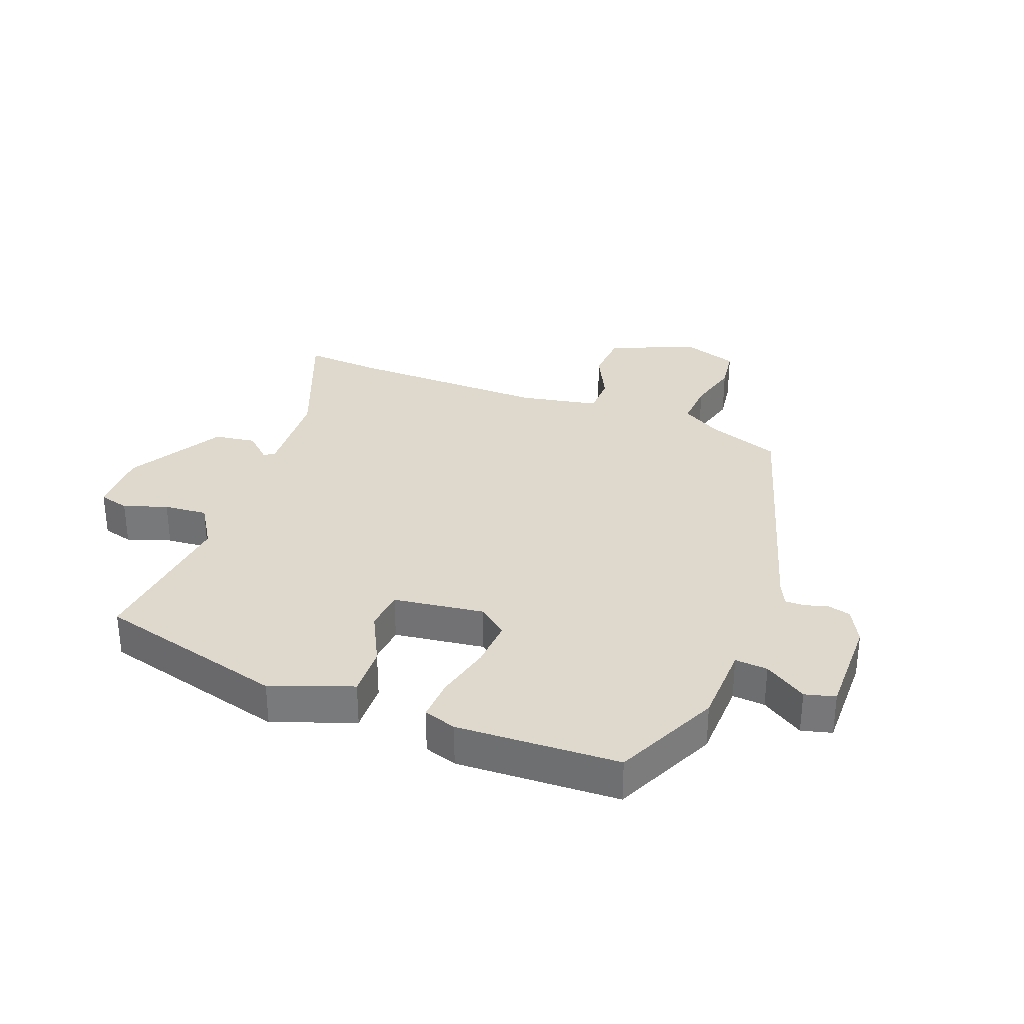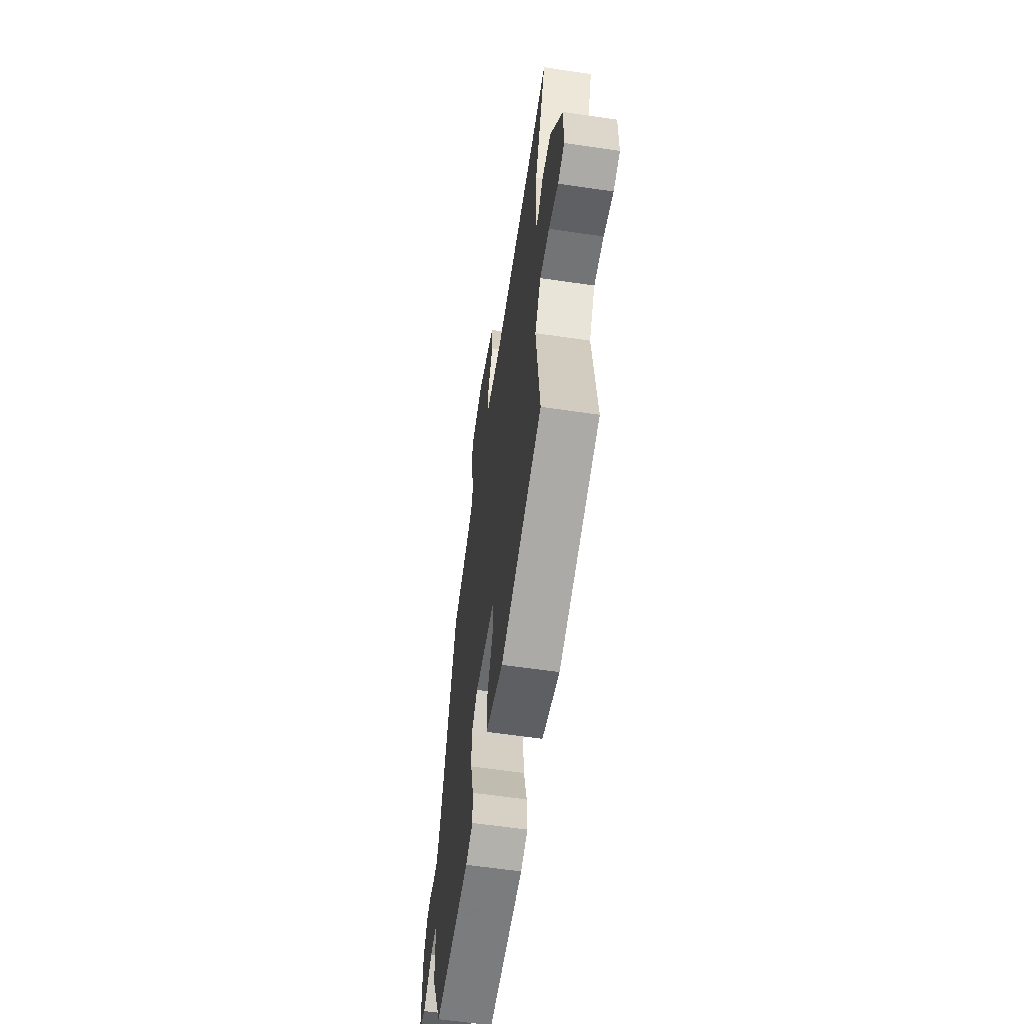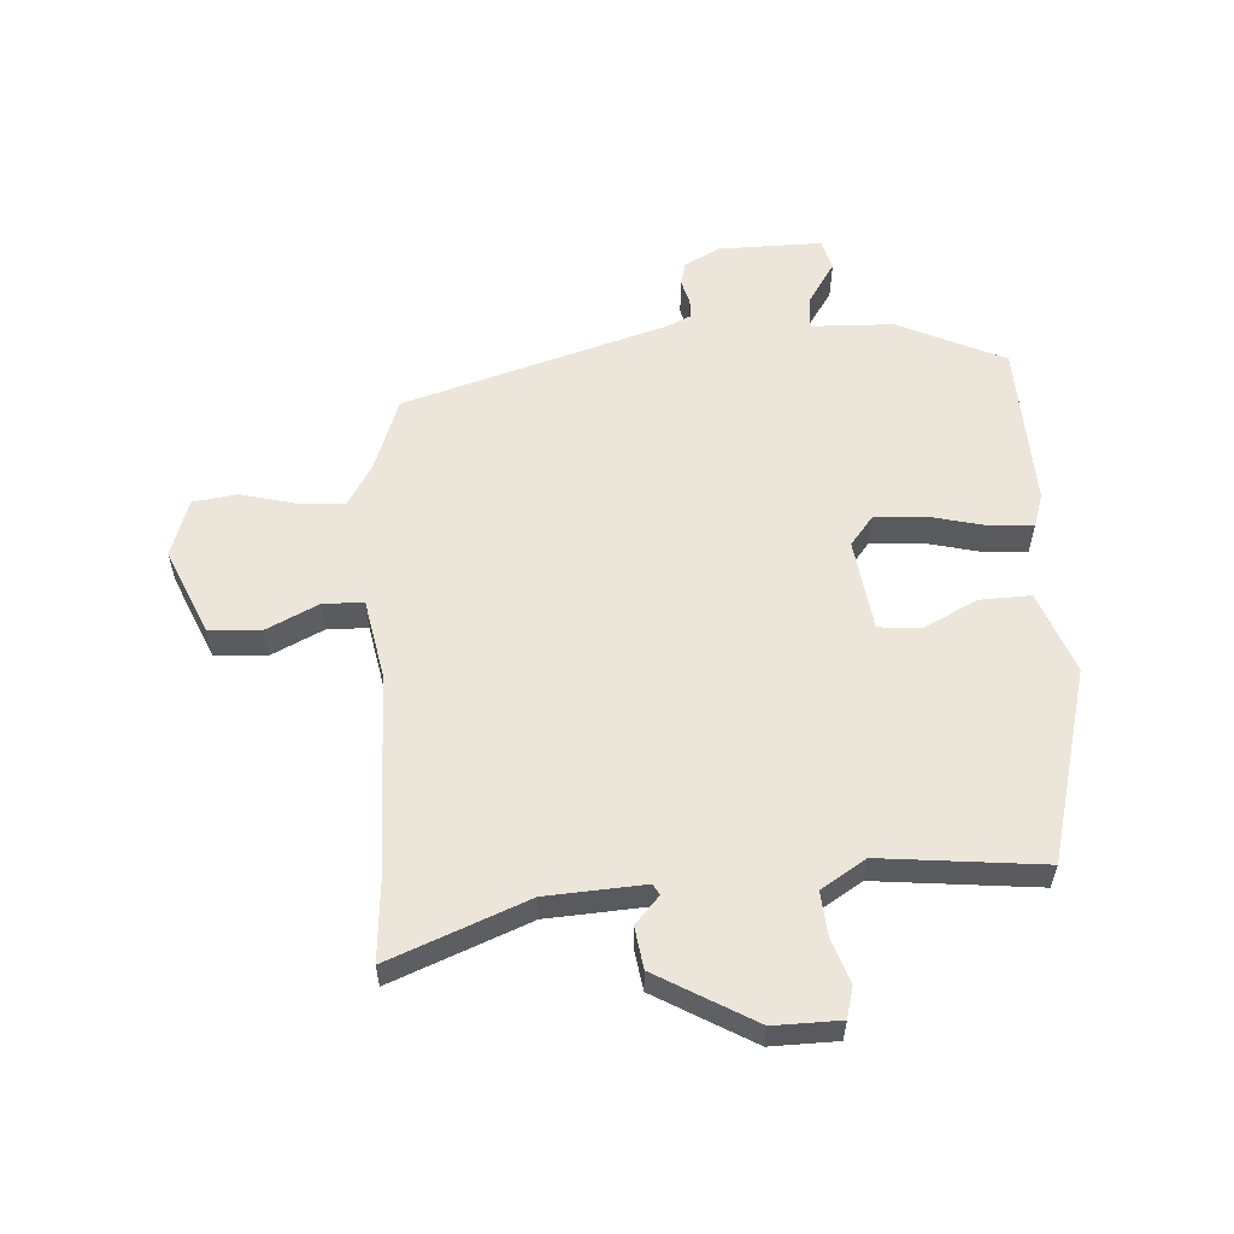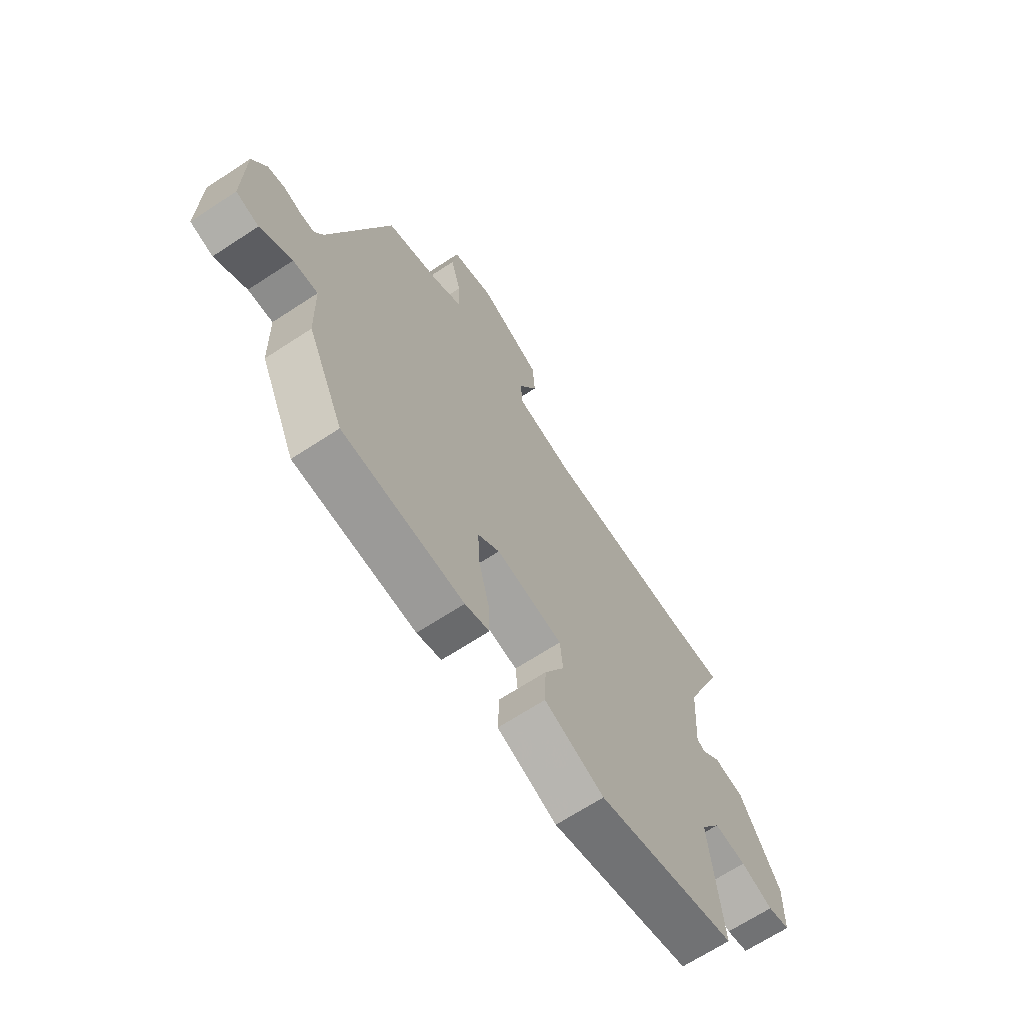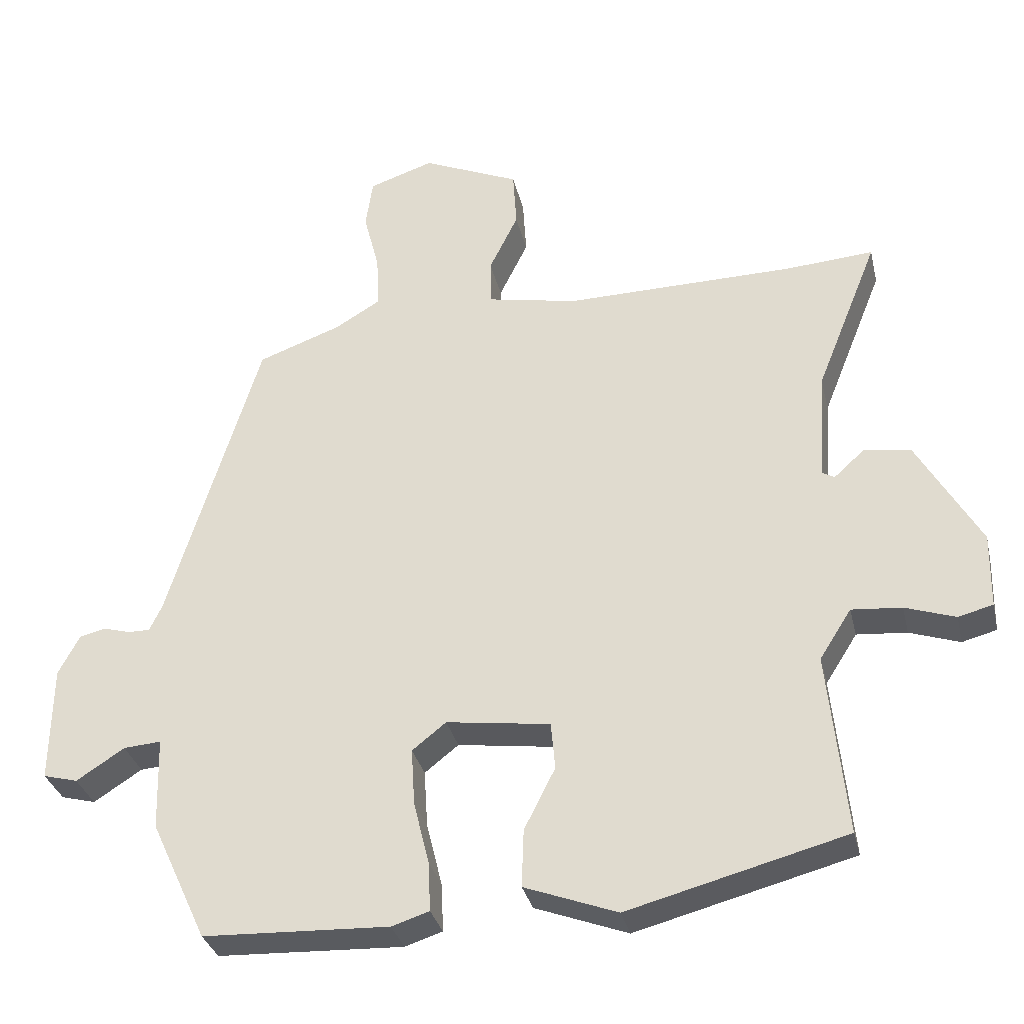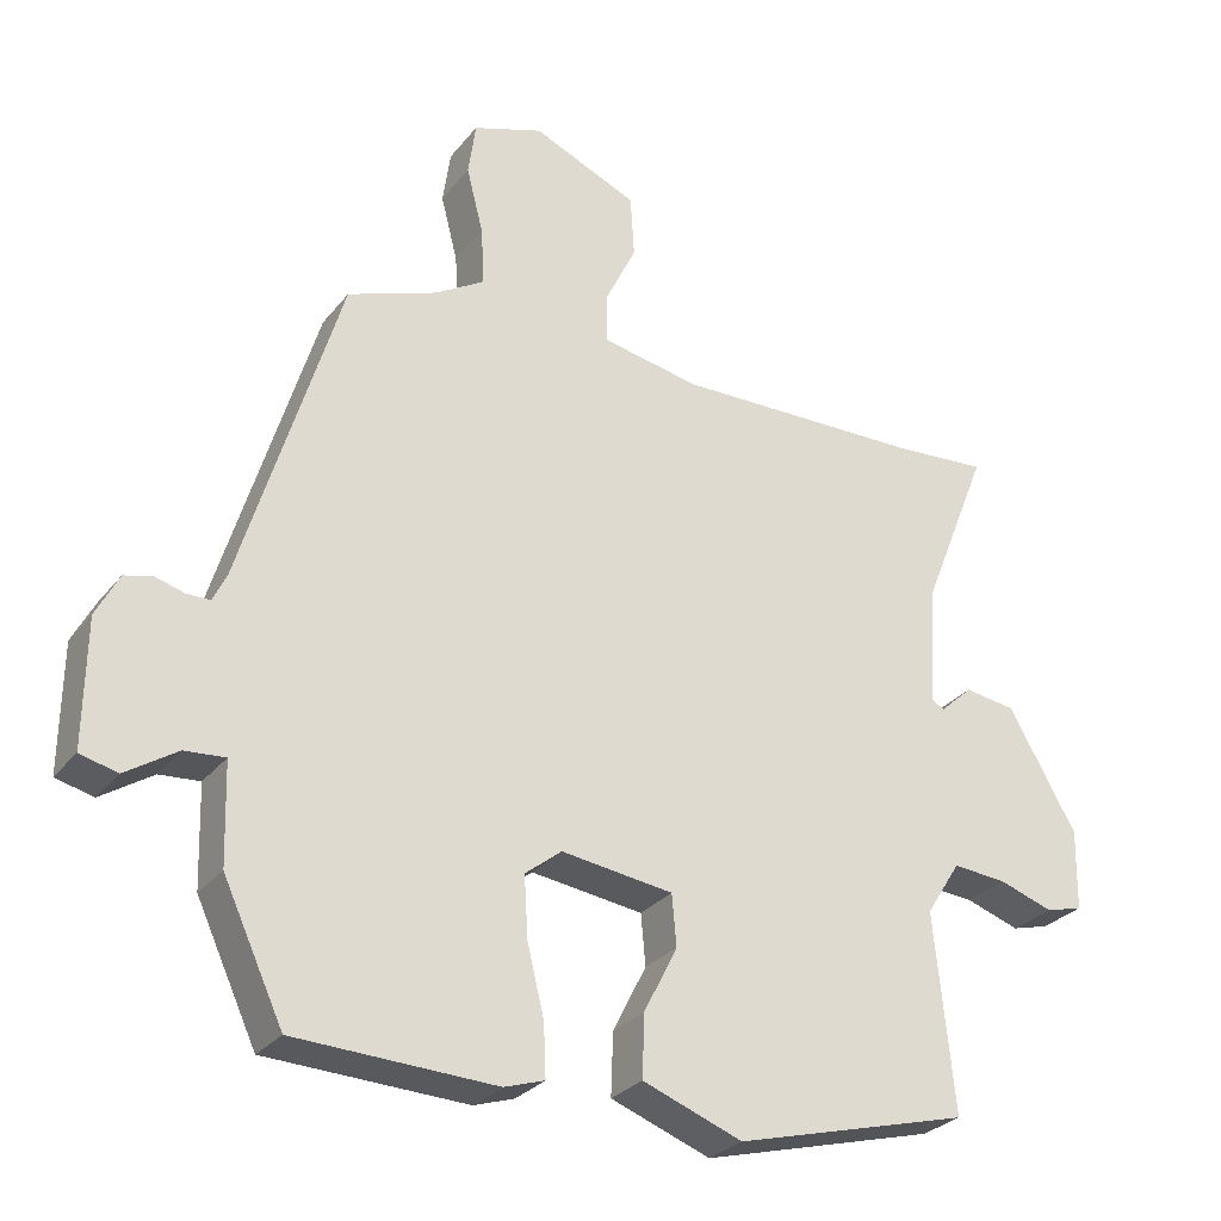
<metadata>
{"format":"obj","ext":"obj","renderer":"f3d","projection":"perspective","resolution":1024,"background":"white","views":[{"elev":32.0,"azim":-159.0,"up":"+Y"},{"elev":-61.0,"azim":81.5,"up":"+Z"},{"elev":57.4,"azim":86.6,"up":"+Y"},{"elev":-67.5,"azim":-56.7,"up":"+Z"},{"elev":-32.5,"azim":12.9,"up":"+Z"},{"elev":-28.4,"azim":-30.3,"up":"+Z"}]}
</metadata>
<code>
v 0.445 0.07 0.496
v 0.57 0.07 0.505
v 0.482 0.07 0.285
v 0.472 0.07 0.128
v 0.489 0.07 0.118
v 0.532 0.07 0.157
v 0.599 0.07 0.147
v 0.688 0.07 -0.009
v 0.686 0.07 -0.115
v 0.637 0.07 -0.128
v 0.566 0.07 -0.104
v 0.495 0.07 -0.098
v 0.45 0.07 -0.169
v 0.476 0.07 -0.428
v 0.168 0.07 -0.509
v 0.037 0.07 -0.46
v 0.04 0.07 -0.378
v 0.084 0.07 -0.291
v 0.078 0.07 -0.224
v -0.069 0.07 -0.204
v -0.117 0.07 -0.242
v -0.112 0.07 -0.323
v -0.09 0.07 -0.413
v -0.087 0.07 -0.482
v -0.14 0.07 -0.499
v -0.403 0.07 -0.488
v -0.482 0.07 -0.318
v -0.486 0.07 -0.186
v -0.539 0.07 -0.19
v -0.607 0.07 -0.234
v -0.656 0.07 -0.221
v -0.654 0.07 -0.055
v -0.624 0.07 0.002
v -0.587 0.07 0.011
v -0.549 0.07 0
v -0.518 0.07 0
v -0.5 0.07 0.038
v -0.371 0.07 0.461
v -0.253 0.07 0.504
v -0.188 0.07 0.543
v -0.192 0.07 0.619
v -0.214 0.07 0.705
v -0.204 0.07 0.776
v -0.112 0.07 0.807
v 0.026 0.07 0.747
v 0.031 0.07 0.665
v -0.01 0.07 0.581
v -0.009 0.07 0.516
v 0.119 0.07 0.491
v 0.445 0 0.496
v 0.57 0 0.505
v 0.482 0 0.285
v 0.472 0 0.128
v 0.489 0 0.118
v 0.532 0 0.157
v 0.599 0 0.147
v 0.688 0 -0.009
v 0.686 0 -0.115
v 0.637 0 -0.128
v 0.566 0 -0.104
v 0.495 0 -0.098
v 0.45 0 -0.169
v 0.476 0 -0.428
v 0.168 0 -0.509
v 0.037 0 -0.46
v 0.04 0 -0.378
v 0.084 0 -0.291
v 0.078 0 -0.224
v -0.069 0 -0.204
v -0.117 0 -0.242
v -0.112 0 -0.323
v -0.09 0 -0.413
v -0.087 0 -0.482
v -0.14 0 -0.499
v -0.403 0 -0.488
v -0.482 0 -0.318
v -0.486 0 -0.186
v -0.539 0 -0.19
v -0.607 0 -0.234
v -0.656 0 -0.221
v -0.654 0 -0.055
v -0.624 0 0.002
v -0.587 0 0.011
v -0.549 0 0
v -0.518 0 0
v -0.5 0 0.038
v -0.371 0 0.461
v -0.253 0 0.504
v -0.188 0 0.543
v -0.192 0 0.619
v -0.214 0 0.705
v -0.204 0 0.776
v -0.112 0 0.807
v 0.026 0 0.747
v 0.031 0 0.665
v -0.01 0 0.581
v -0.009 0 0.516
v 0.119 0 0.491
f 44 45 46 47
f 44 47 48
f 41 42 43 44
f 40 41 44 48
f 39 40 48 49
f 37 38 39 49
f 32 33 34 35
f 32 35 36
f 29 30 31 32
f 28 29 32 36
f 25 26 27 28
f 22 23 24 25
f 21 22 25 28
f 20 21 28 36
f 15 16 17 18
f 13 14 15 18
f 12 13 18 19
f 8 9 10 11
f 8 11 12
f 5 6 7 8
f 4 5 8 12
f 1 2 3
f 1 3 4
f 49 1 4
f 20 36 37 49
f 19 20 49
f 4 12 19 49
f 96 95 94 93
f 97 96 93
f 93 92 91 90
f 97 93 90 89
f 98 97 89 88
f 98 88 87 86
f 84 83 82 81
f 85 84 81
f 81 80 79 78
f 85 81 78 77
f 77 76 75 74
f 74 73 72 71
f 77 74 71 70
f 85 77 70 69
f 67 66 65 64
f 67 64 63 62
f 68 67 62 61
f 60 59 58 57
f 61 60 57
f 57 56 55 54
f 61 57 54 53
f 52 51 50
f 53 52 50
f 53 50 98
f 98 86 85 69
f 98 69 68
f 98 68 61 53
f 1 50 51 2
f 2 51 52 3
f 3 52 53 4
f 4 53 54 5
f 5 54 55 6
f 6 55 56 7
f 7 56 57 8
f 8 57 58 9
f 9 58 59 10
f 10 59 60 11
f 11 60 61 12
f 12 61 62 13
f 13 62 63 14
f 14 63 64 15
f 15 64 65 16
f 16 65 66 17
f 17 66 67 18
f 18 67 68 19
f 19 68 69 20
f 20 69 70 21
f 21 70 71 22
f 22 71 72 23
f 23 72 73 24
f 24 73 74 25
f 25 74 75 26
f 26 75 76 27
f 27 76 77 28
f 28 77 78 29
f 29 78 79 30
f 30 79 80 31
f 31 80 81 32
f 32 81 82 33
f 33 82 83 34
f 34 83 84 35
f 35 84 85 36
f 36 85 86 37
f 37 86 87 38
f 38 87 88 39
f 39 88 89 40
f 40 89 90 41
f 41 90 91 42
f 42 91 92 43
f 43 92 93 44
f 44 93 94 45
f 45 94 95 46
f 46 95 96 47
f 47 96 97 48
f 48 97 98 49
f 49 98 50 1

</code>
